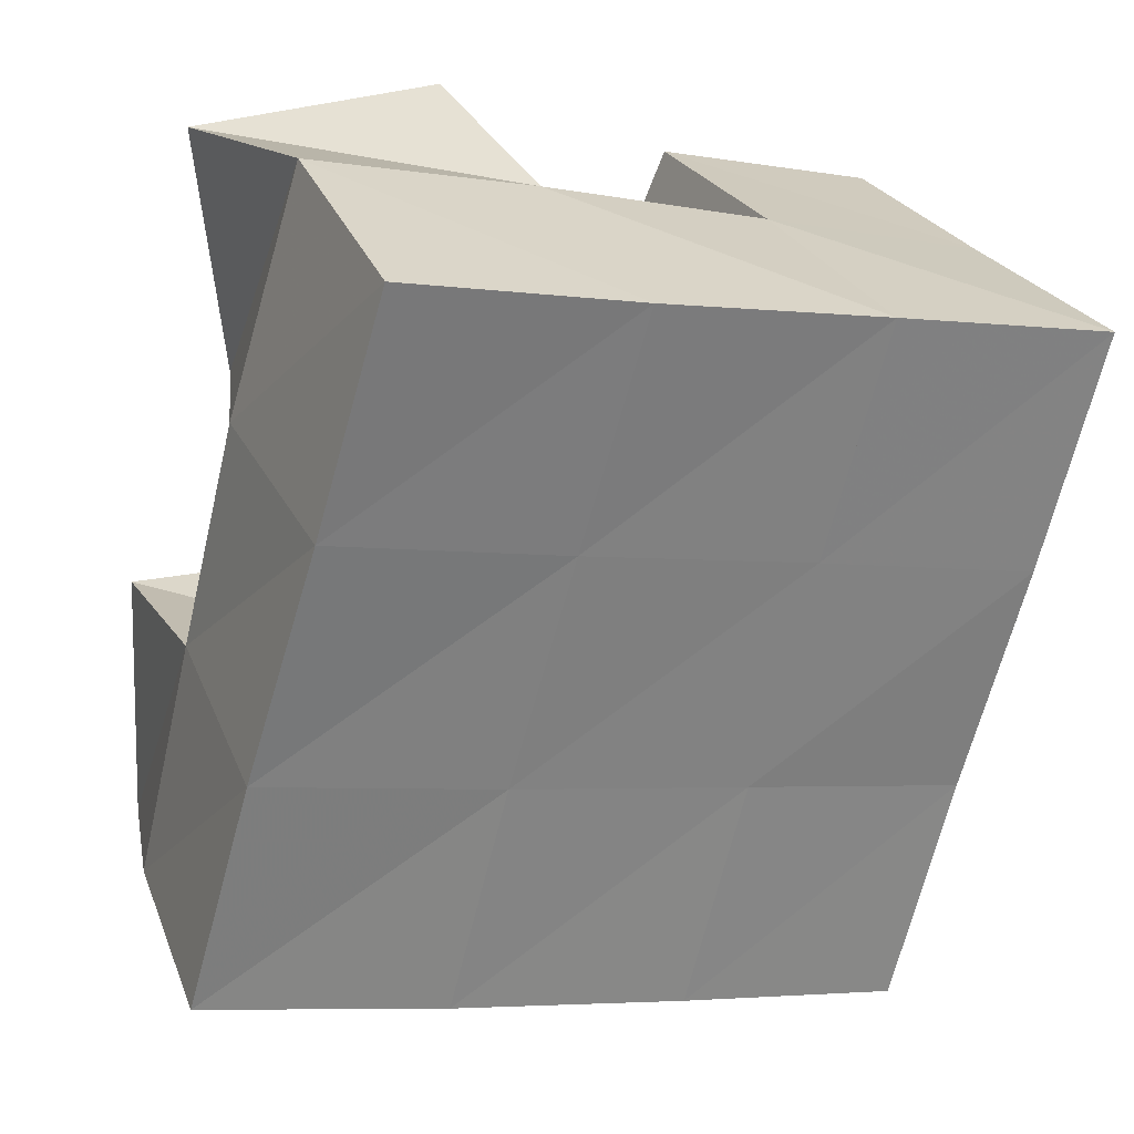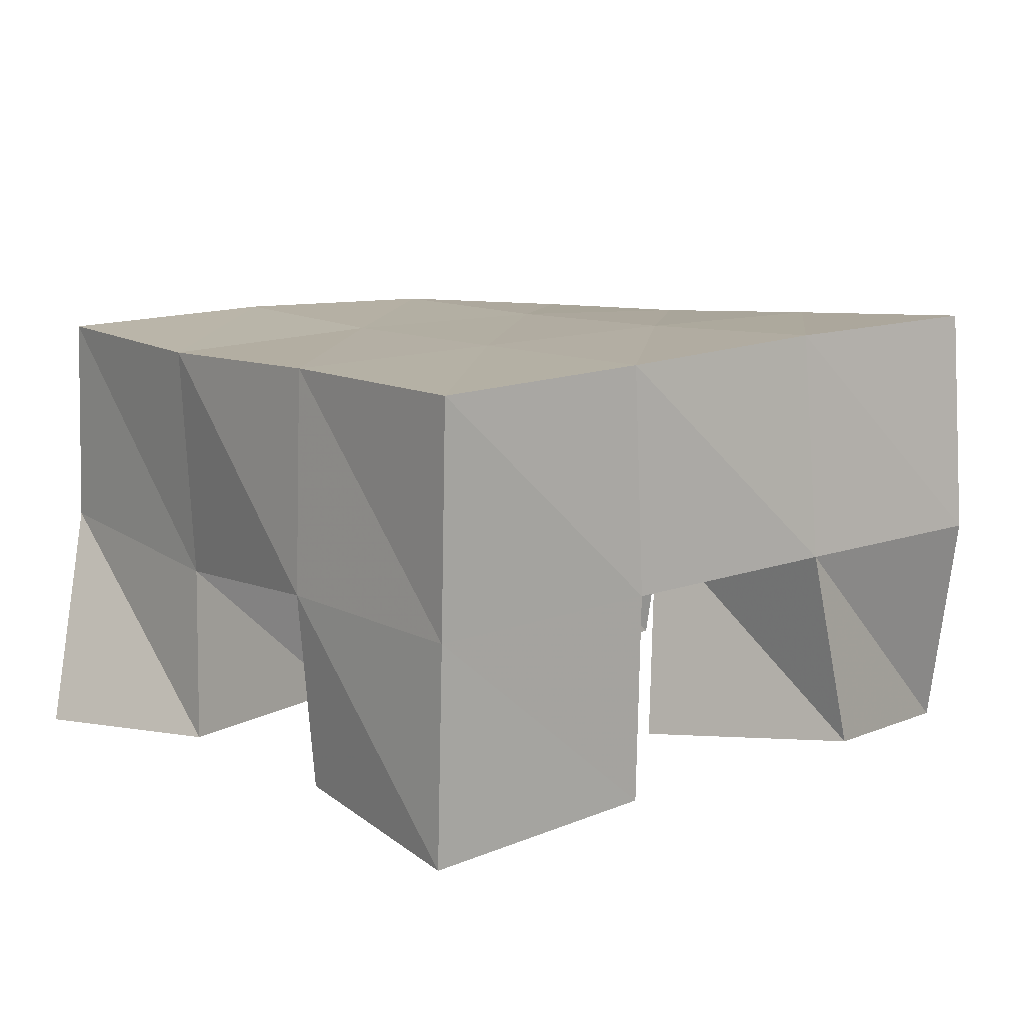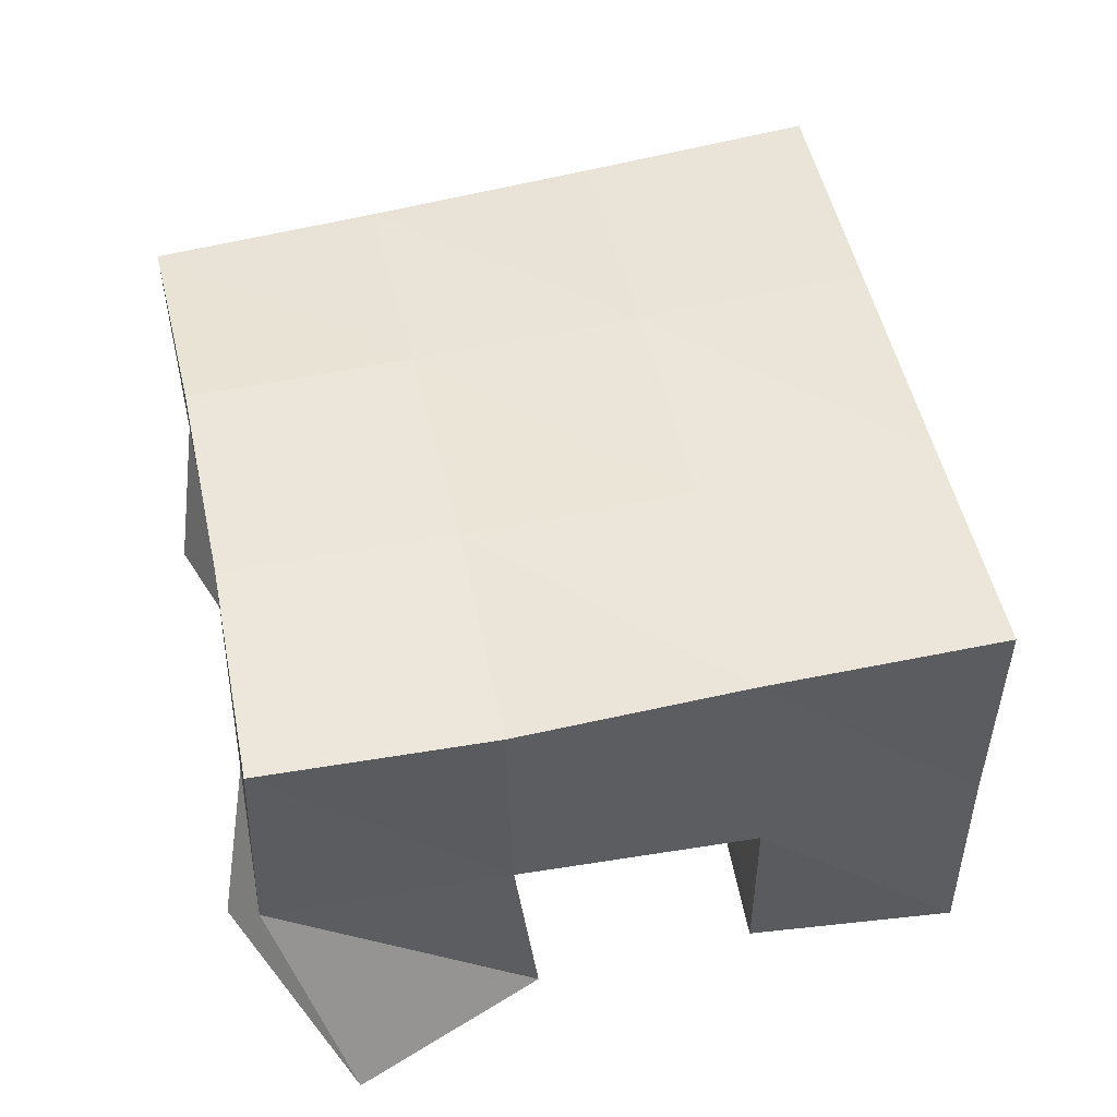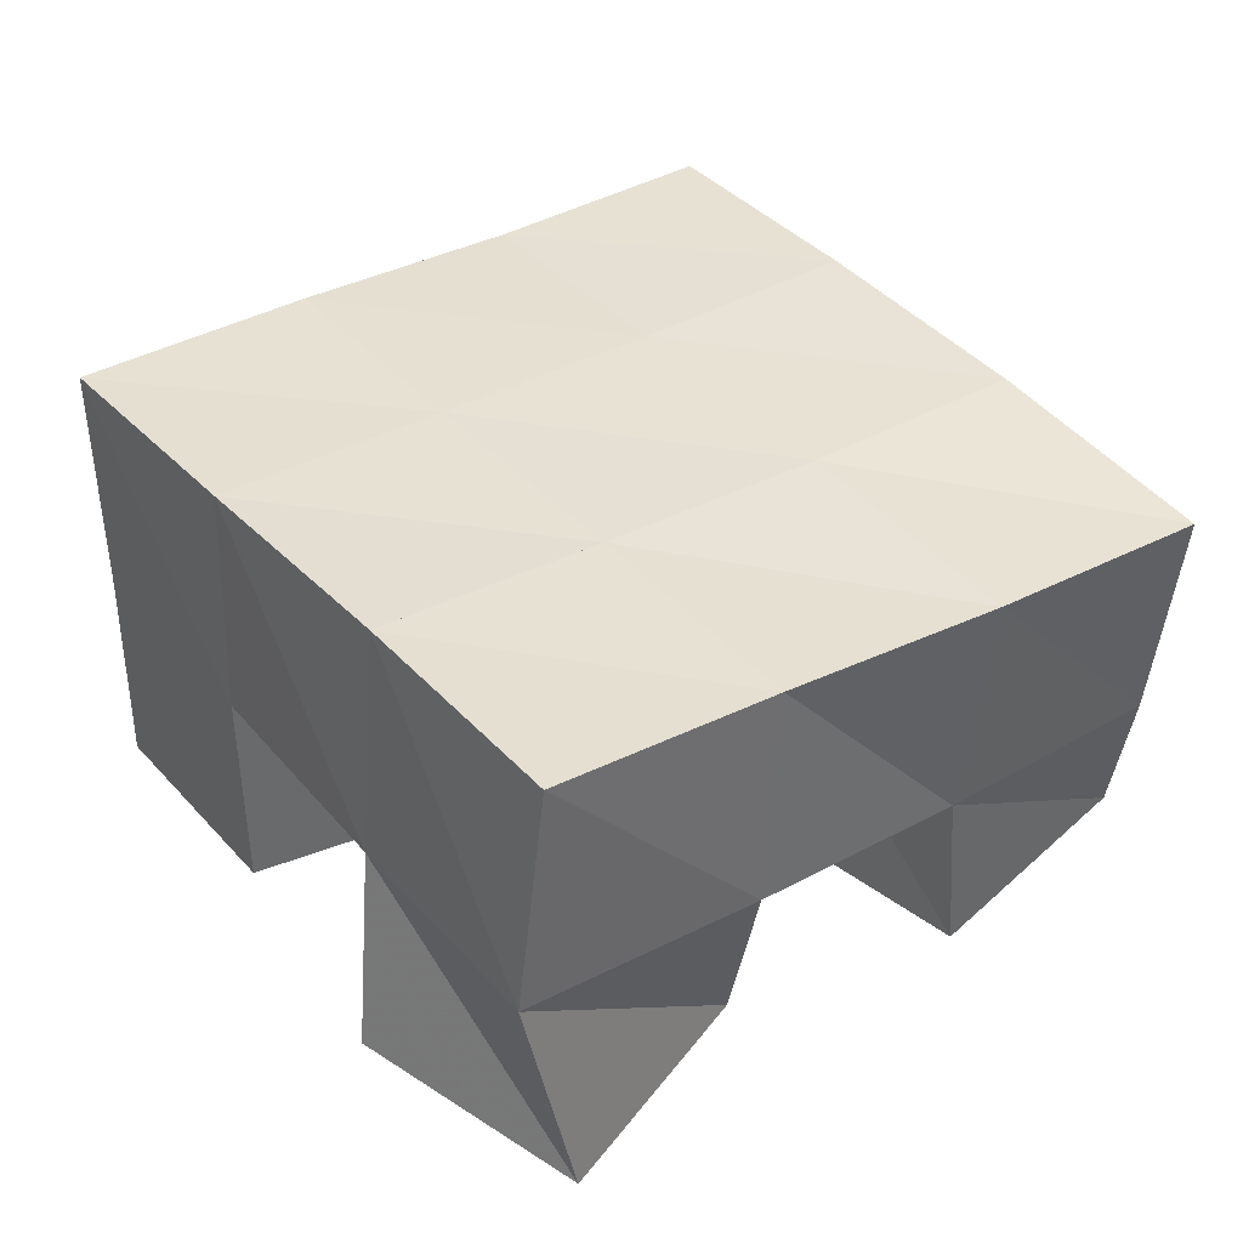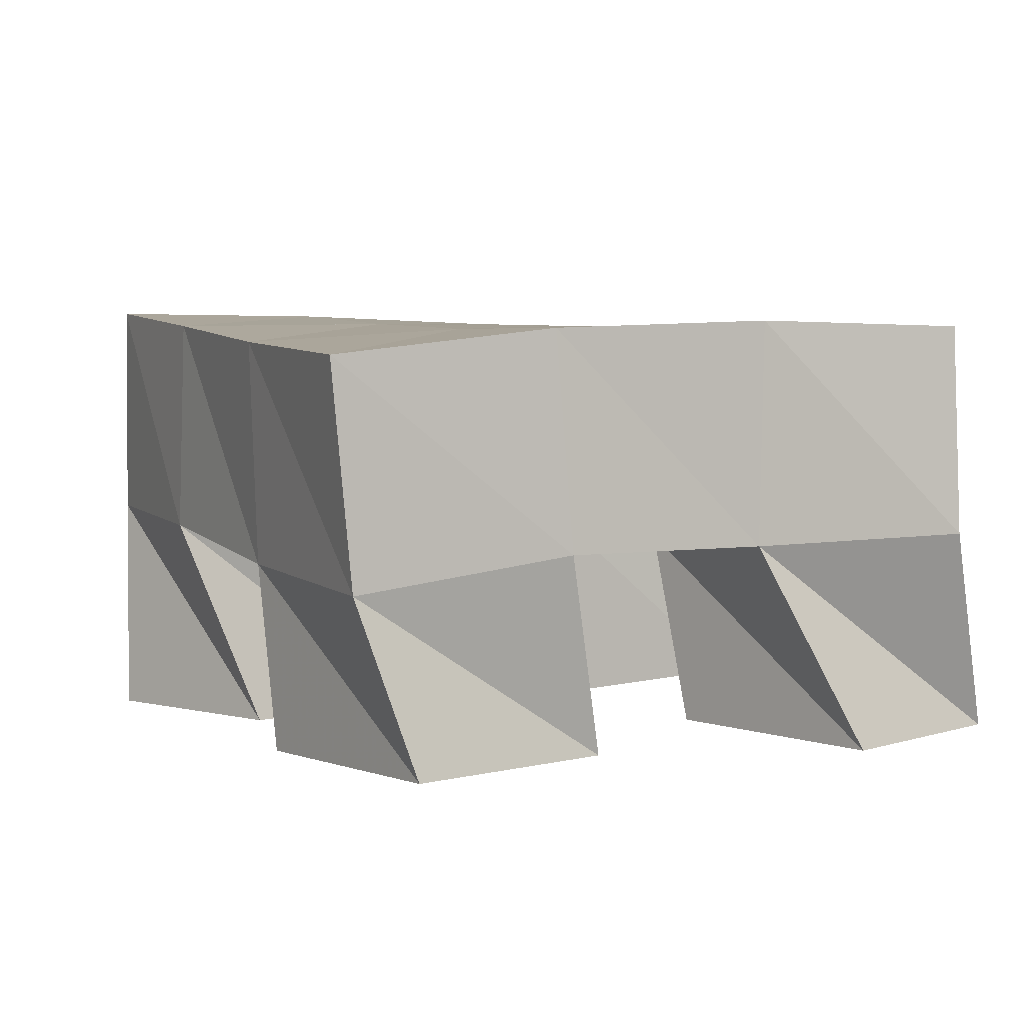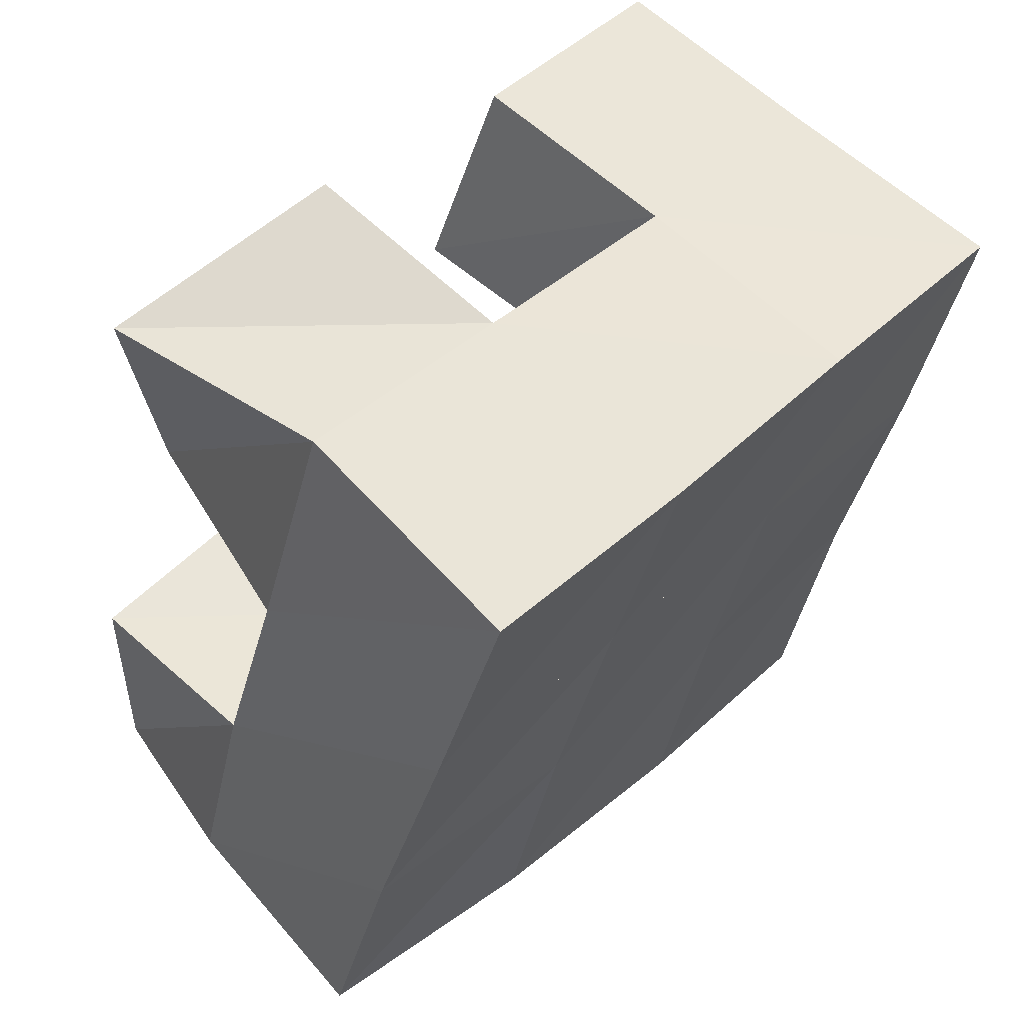
<metadata>
{"format":"obj","ext":"obj","renderer":"f3d","projection":"perspective","resolution":1024,"background":"white","views":[{"elev":27.9,"azim":155.5,"up":"+Z"},{"elev":13.3,"azim":-53.0,"up":"+Y"},{"elev":50.7,"azim":-116.0,"up":"+Y"},{"elev":39.1,"azim":38.7,"up":"+Y"},{"elev":2.6,"azim":140.1,"up":"+Y"},{"elev":60.6,"azim":133.5,"up":"+Z"}]}
</metadata>
<code>
v 0.4886 0.1 0.2149
v 0.4896 0.1477 0.2155
v 0.5012 0.1046 0.1706
v 0.4986 0.148 0.1687
v 0.5386 0.1033 0.2293
v 0.5388 0.1491 0.2301
v 0.5547 0.1 0.1871
v 0.5505 0.1479 0.1829
v 0.6074 0.1 0.1487
v 0.61 0.143 0.1458
v 0.6085 0.1 0.1024
v 0.6217 0.1442 0.09562
v 0.658 0.1 0.1526
v 0.6587 0.1406 0.1585
v 0.6608 0.1 0.09775
v 0.67 0.1373 0.1073
v 0.59 0.1072 0.2519
v 0.5874 0.1499 0.2444
v 0.5852 0.1 0.2018
v 0.5982 0.1471 0.1945
v 0.6395 0.1 0.2478
v 0.6343 0.1498 0.2566
v 0.6341 0.1 0.1954
v 0.649 0.147 0.2068
v 0.512 0.1032 0.1243
v 0.5162 0.142 0.121
v 0.5072 0.1 0.08015
v 0.5276 0.1464 0.0699
v 0.5618 0.1014 0.123
v 0.5624 0.1445 0.1338
v 0.5596 0.1 0.07018
v 0.5764 0.1447 0.08579
v 0.4899 0.1976 0.2164
v 0.5025 0.1962 0.1671
v 0.5386 0.1983 0.228
v 0.5511 0.1961 0.1797
v 0.5881 0.1994 0.2397
v 0.6007 0.1957 0.1917
v 0.637 0.1992 0.2518
v 0.6495 0.1944 0.2037
v 0.5146 0.1934 0.1192
v 0.5635 0.1943 0.1322
v 0.6136 0.1929 0.1441
v 0.6628 0.1892 0.1555
v 0.5278 0.1935 0.07167
v 0.5762 0.1939 0.08452
v 0.6259 0.1915 0.0965
v 0.6753 0.1854 0.1075
f 1 2 4
f 3 1 4
f 2 6 8
f 4 2 8
f 6 5 7
f 8 6 7
f 5 1 3
f 7 5 3
f 8 7 3
f 4 8 3
f 2 1 5
f 6 2 5
f 9 10 12
f 11 9 12
f 10 14 16
f 12 10 16
f 14 13 15
f 16 14 15
f 13 9 11
f 15 13 11
f 16 15 11
f 12 16 11
f 10 9 13
f 14 10 13
f 17 18 20
f 19 17 20
f 18 22 24
f 20 18 24
f 22 21 23
f 24 22 23
f 21 17 19
f 23 21 19
f 24 23 19
f 20 24 19
f 18 17 21
f 22 18 21
f 25 26 28
f 27 25 28
f 26 30 32
f 28 26 32
f 30 29 31
f 32 30 31
f 29 25 27
f 31 29 27
f 32 31 27
f 28 32 27
f 26 25 29
f 30 26 29
f 2 33 34
f 4 2 34
f 33 35 36
f 34 33 36
f 35 6 8
f 36 35 8
f 6 2 4
f 8 6 4
f 36 8 4
f 34 36 4
f 33 2 6
f 35 33 6
f 6 35 36
f 8 6 36
f 35 37 38
f 36 35 38
f 37 18 20
f 38 37 20
f 18 6 8
f 20 18 8
f 38 20 8
f 36 38 8
f 35 6 18
f 37 35 18
f 18 37 38
f 20 18 38
f 37 39 40
f 38 37 40
f 39 22 24
f 40 39 24
f 22 18 20
f 24 22 20
f 40 24 20
f 38 40 20
f 37 18 22
f 39 37 22
f 4 34 41
f 26 4 41
f 34 36 42
f 41 34 42
f 36 8 30
f 42 36 30
f 8 4 26
f 30 8 26
f 42 30 26
f 41 42 26
f 34 4 8
f 36 34 8
f 8 36 42
f 30 8 42
f 36 38 43
f 42 36 43
f 38 20 10
f 43 38 10
f 20 8 30
f 10 20 30
f 43 10 30
f 42 43 30
f 36 8 20
f 38 36 20
f 20 38 43
f 10 20 43
f 38 40 44
f 43 38 44
f 40 24 14
f 44 40 14
f 24 20 10
f 14 24 10
f 44 14 10
f 43 44 10
f 38 20 24
f 40 38 24
f 26 41 45
f 28 26 45
f 41 42 46
f 45 41 46
f 42 30 32
f 46 42 32
f 30 26 28
f 32 30 28
f 46 32 28
f 45 46 28
f 41 26 30
f 42 41 30
f 30 42 46
f 32 30 46
f 42 43 47
f 46 42 47
f 43 10 12
f 47 43 12
f 10 30 32
f 12 10 32
f 47 12 32
f 46 47 32
f 42 30 10
f 43 42 10
f 10 43 47
f 12 10 47
f 43 44 48
f 47 43 48
f 44 14 16
f 48 44 16
f 14 10 12
f 16 14 12
f 48 16 12
f 47 48 12
f 43 10 14
f 44 43 14

</code>
